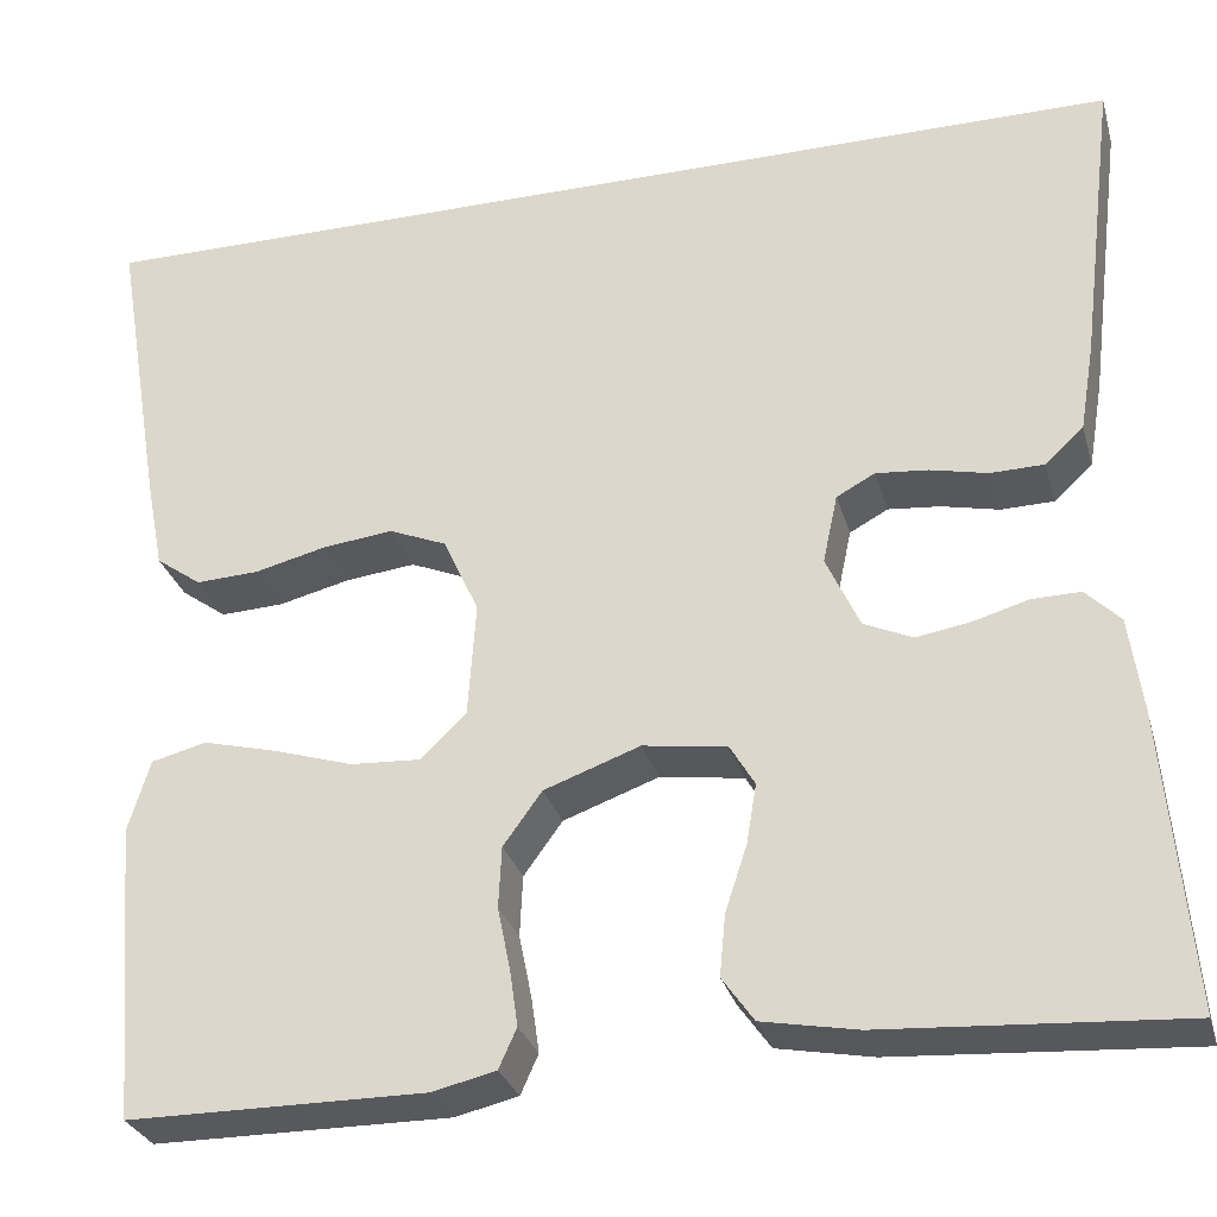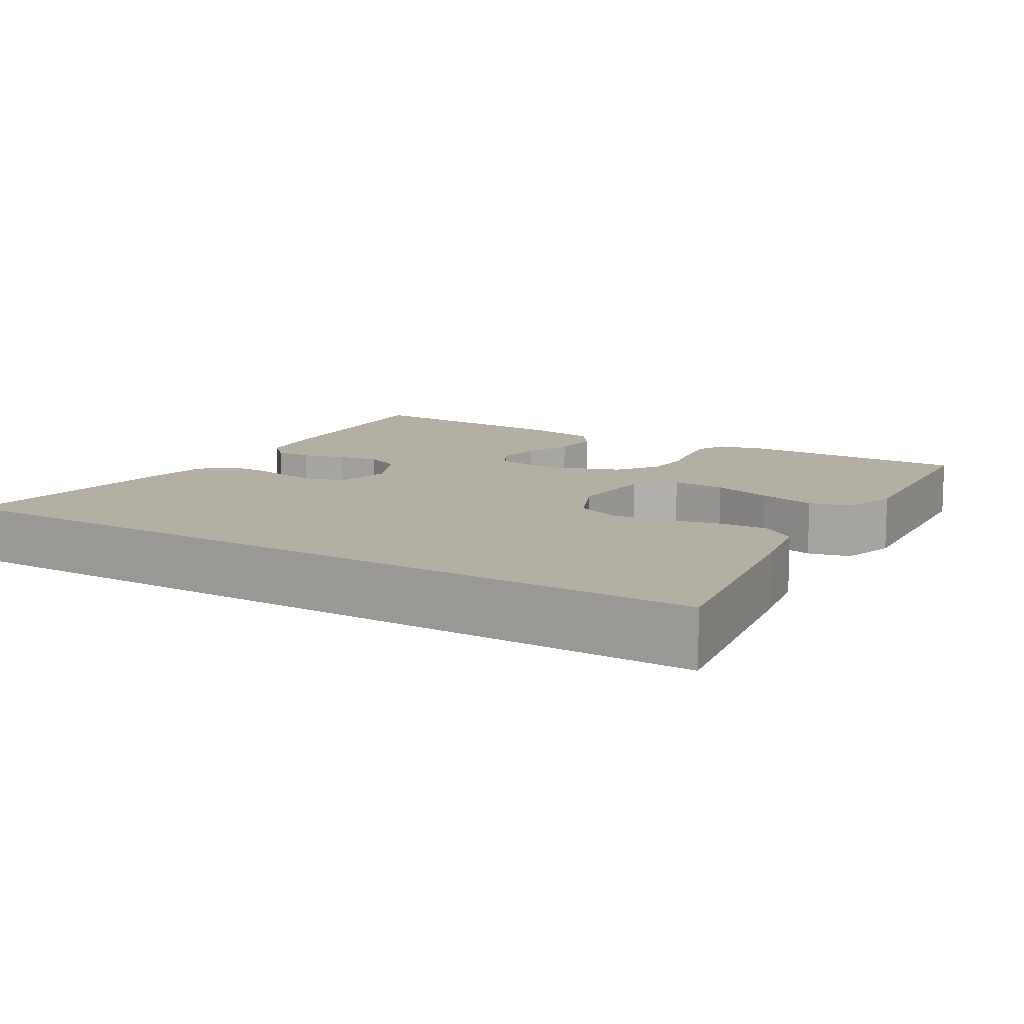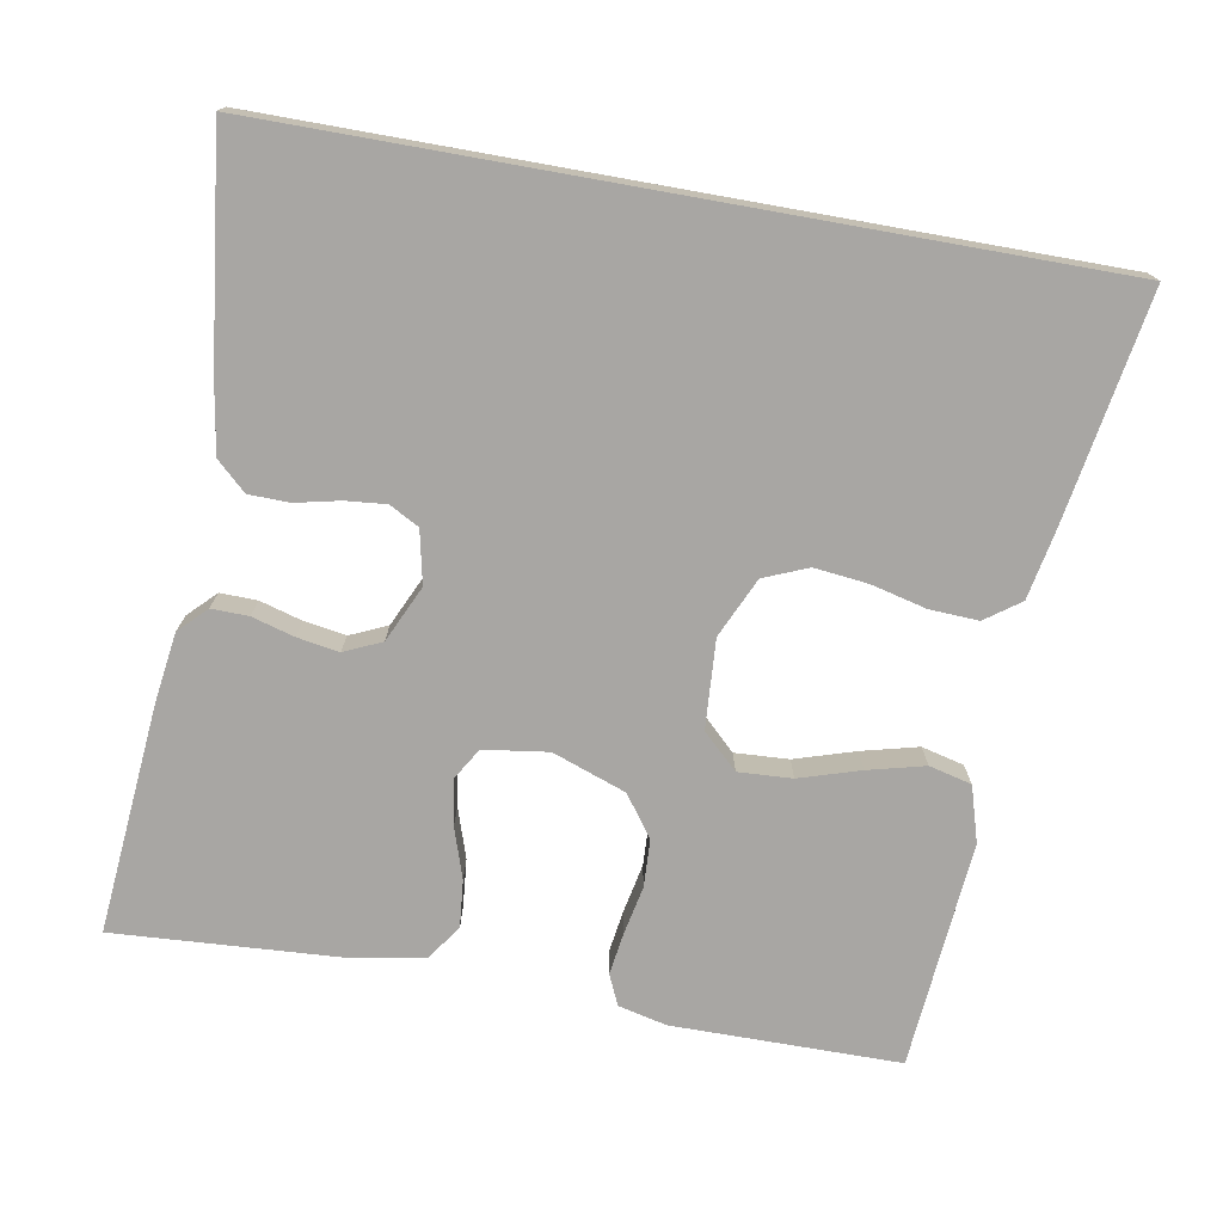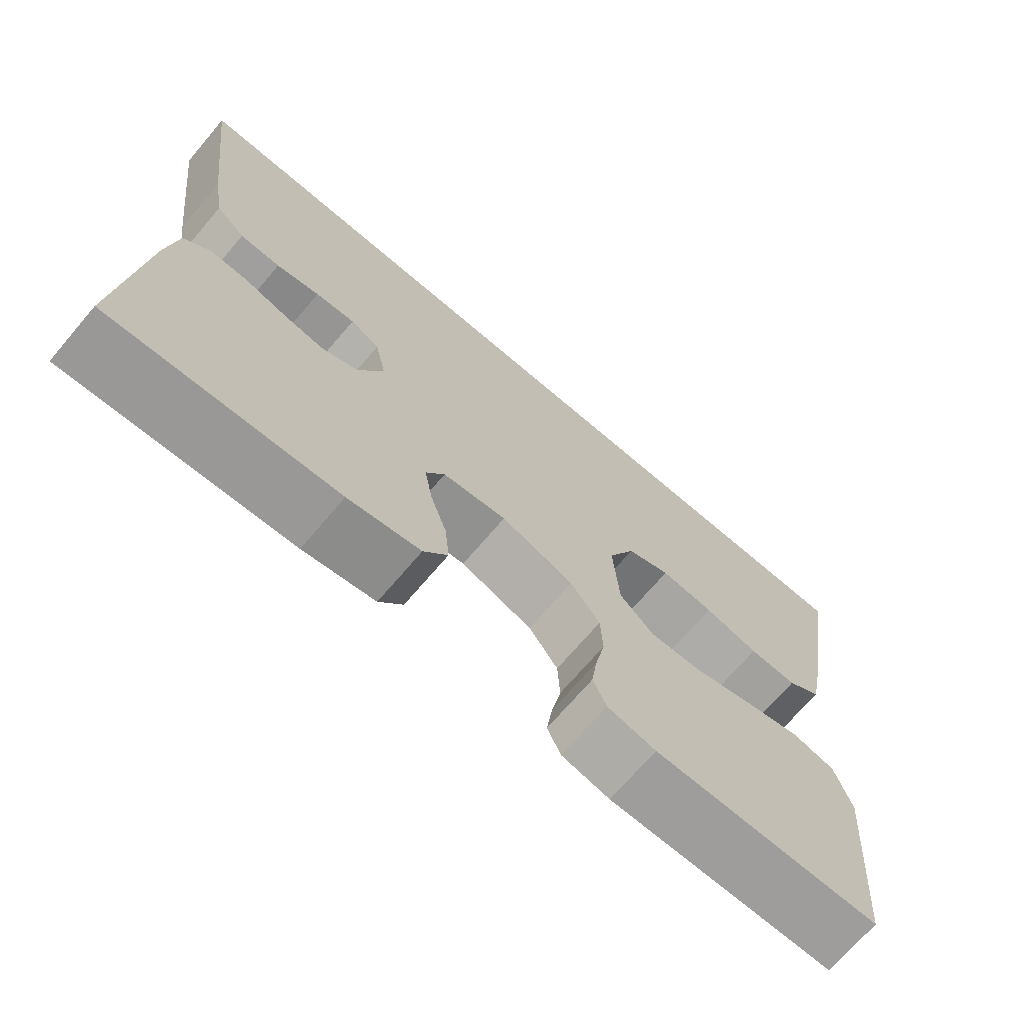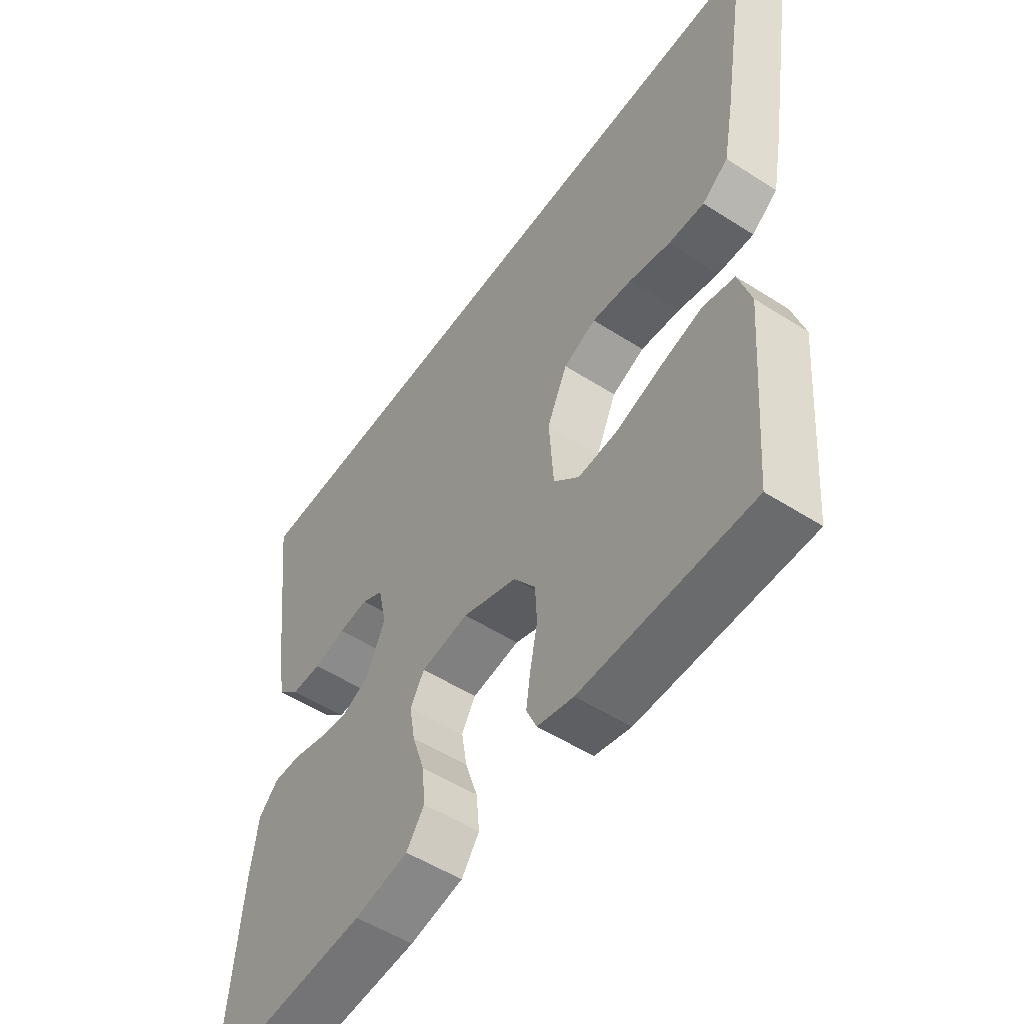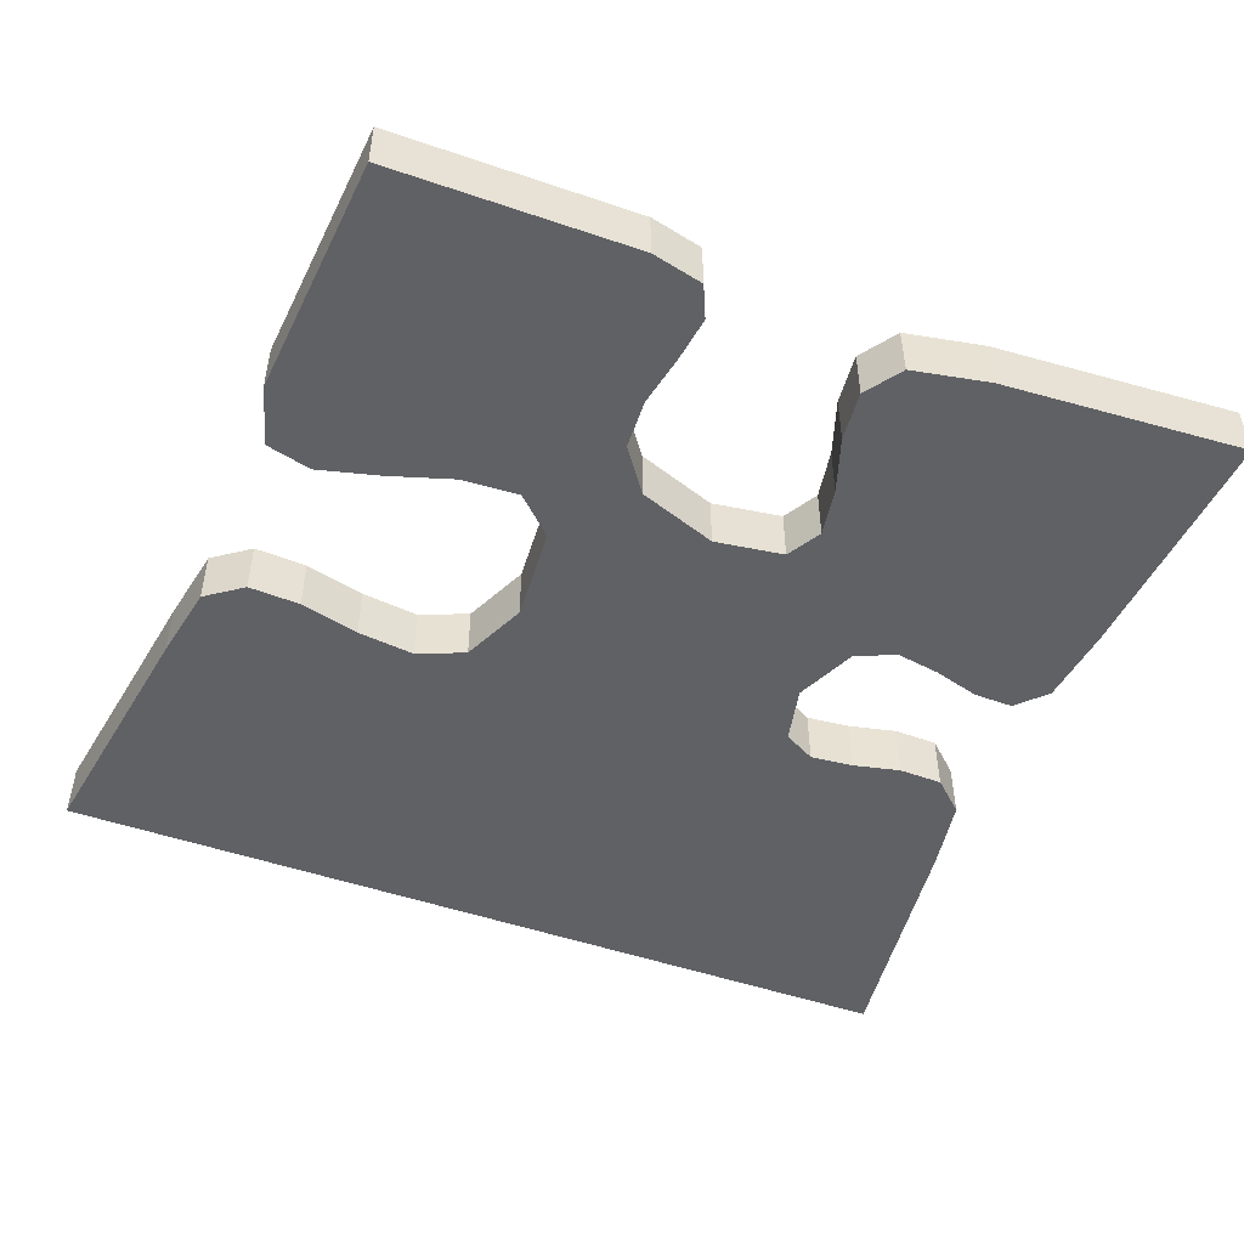
<metadata>
{"format":"obj","ext":"obj","renderer":"f3d","projection":"perspective","resolution":1024,"background":"white","views":[{"elev":-29.4,"azim":-164.9,"up":"+Z"},{"elev":11.1,"azim":31.5,"up":"+Y"},{"elev":-74.3,"azim":-10.1,"up":"+Y"},{"elev":-70.7,"azim":-40.5,"up":"+Z"},{"elev":-53.1,"azim":55.6,"up":"+Z"},{"elev":-49.5,"azim":159.2,"up":"+Y"}]}
</metadata>
<code>
v -0.493 0.07 0.5
v 0.583 0.07 0.5
v 0.533 0.07 0.2
v 0.515 0.07 0.107
v 0.469 0.07 0.074
v 0.405 0.07 0.077
v 0.332 0.07 0.095
v 0.261 0.07 0.103
v 0.203 0.07 0.079
v 0.167 0.07 0
v 0.175 0.07 -0.117
v 0.221 0.07 -0.161
v 0.292 0.07 -0.157
v 0.372 0.07 -0.132
v 0.447 0.07 -0.113
v 0.503 0.07 -0.127
v 0.525 0.07 -0.2
v 0.5 0.07 -0.5
v 0.2 0.07 -0.501
v 0.136 0.07 -0.486
v 0.118 0.07 -0.446
v 0.126 0.07 -0.39
v 0.139 0.07 -0.326
v 0.136 0.07 -0.264
v 0.097 0.07 -0.21
v 0 0.07 -0.175
v -0.085 0.07 -0.187
v -0.11 0.07 -0.229
v -0.1 0.07 -0.289
v -0.078 0.07 -0.356
v -0.072 0.07 -0.418
v -0.104 0.07 -0.463
v -0.2 0.07 -0.481
v -0.5 0.07 -0.5
v -0.474 0.07 -0.2
v -0.461 0.07 -0.105
v -0.426 0.07 -0.07
v -0.377 0.07 -0.071
v -0.321 0.07 -0.087
v -0.266 0.07 -0.096
v -0.217 0.07 -0.074
v -0.183 0.07 0
v -0.198 0.07 0.07
v -0.237 0.07 0.091
v -0.29 0.07 0.086
v -0.348 0.07 0.073
v -0.402 0.07 0.074
v -0.441 0.07 0.11
v -0.456 0.07 0.2
v -0.493 0 0.5
v 0.583 0 0.5
v 0.533 0 0.2
v 0.515 0 0.107
v 0.469 0 0.074
v 0.405 0 0.077
v 0.332 0 0.095
v 0.261 0 0.103
v 0.203 0 0.079
v 0.167 0 0
v 0.175 0 -0.117
v 0.221 0 -0.161
v 0.292 0 -0.157
v 0.372 0 -0.132
v 0.447 0 -0.113
v 0.503 0 -0.127
v 0.525 0 -0.2
v 0.5 0 -0.5
v 0.2 0 -0.501
v 0.136 0 -0.486
v 0.118 0 -0.446
v 0.126 0 -0.39
v 0.139 0 -0.326
v 0.136 0 -0.264
v 0.097 0 -0.21
v 0 0 -0.175
v -0.085 0 -0.187
v -0.11 0 -0.229
v -0.1 0 -0.289
v -0.078 0 -0.356
v -0.072 0 -0.418
v -0.104 0 -0.463
v -0.2 0 -0.481
v -0.5 0 -0.5
v -0.474 0 -0.2
v -0.461 0 -0.105
v -0.426 0 -0.07
v -0.377 0 -0.071
v -0.321 0 -0.087
v -0.266 0 -0.096
v -0.217 0 -0.074
v -0.183 0 0
v -0.198 0 0.07
v -0.237 0 0.091
v -0.29 0 0.086
v -0.348 0 0.073
v -0.402 0 0.074
v -0.441 0 0.11
v -0.456 0 0.2
f 49 1 2
f 48 49 2
f 47 48 2
f 46 47 2
f 45 46 2
f 44 45 2 3
f 43 44 3
f 42 43 3
f 37 38 39
f 36 37 39
f 35 36 39
f 34 35 39
f 33 34 39
f 32 33 39
f 31 32 39
f 30 31 39
f 29 30 39
f 28 29 39 40
f 27 28 40 41
f 21 22 23
f 20 21 23
f 19 20 23
f 18 19 23
f 17 18 23
f 16 17 23
f 15 16 23
f 14 15 23
f 13 14 23
f 12 13 23 24
f 11 12 24 25
f 5 6 7
f 4 5 7
f 3 4 7
f 3 7 8
f 42 3 8
f 26 27 41 42
f 25 26 42
f 11 25 42
f 10 11 42
f 9 10 42
f 8 9 42
f 51 50 98
f 51 98 97
f 51 97 96
f 51 96 95
f 51 95 94
f 52 51 94 93
f 52 93 92
f 52 92 91
f 88 87 86
f 88 86 85
f 88 85 84
f 88 84 83
f 88 83 82
f 88 82 81
f 88 81 80
f 88 80 79
f 88 79 78
f 89 88 78 77
f 90 89 77 76
f 72 71 70
f 72 70 69
f 72 69 68
f 72 68 67
f 72 67 66
f 72 66 65
f 72 65 64
f 72 64 63
f 72 63 62
f 73 72 62 61
f 74 73 61 60
f 56 55 54
f 56 54 53
f 56 53 52
f 57 56 52
f 57 52 91
f 91 90 76 75
f 91 75 74
f 91 74 60
f 91 60 59
f 91 59 58
f 91 58 57
f 1 50 51 2
f 2 51 52 3
f 3 52 53 4
f 4 53 54 5
f 5 54 55 6
f 6 55 56 7
f 7 56 57 8
f 8 57 58 9
f 9 58 59 10
f 10 59 60 11
f 11 60 61 12
f 12 61 62 13
f 13 62 63 14
f 14 63 64 15
f 15 64 65 16
f 16 65 66 17
f 17 66 67 18
f 18 67 68 19
f 19 68 69 20
f 20 69 70 21
f 21 70 71 22
f 22 71 72 23
f 23 72 73 24
f 24 73 74 25
f 25 74 75 26
f 26 75 76 27
f 27 76 77 28
f 28 77 78 29
f 29 78 79 30
f 30 79 80 31
f 31 80 81 32
f 32 81 82 33
f 33 82 83 34
f 34 83 84 35
f 35 84 85 36
f 36 85 86 37
f 37 86 87 38
f 38 87 88 39
f 39 88 89 40
f 40 89 90 41
f 41 90 91 42
f 42 91 92 43
f 43 92 93 44
f 44 93 94 45
f 45 94 95 46
f 46 95 96 47
f 47 96 97 48
f 48 97 98 49
f 49 98 50 1

</code>
